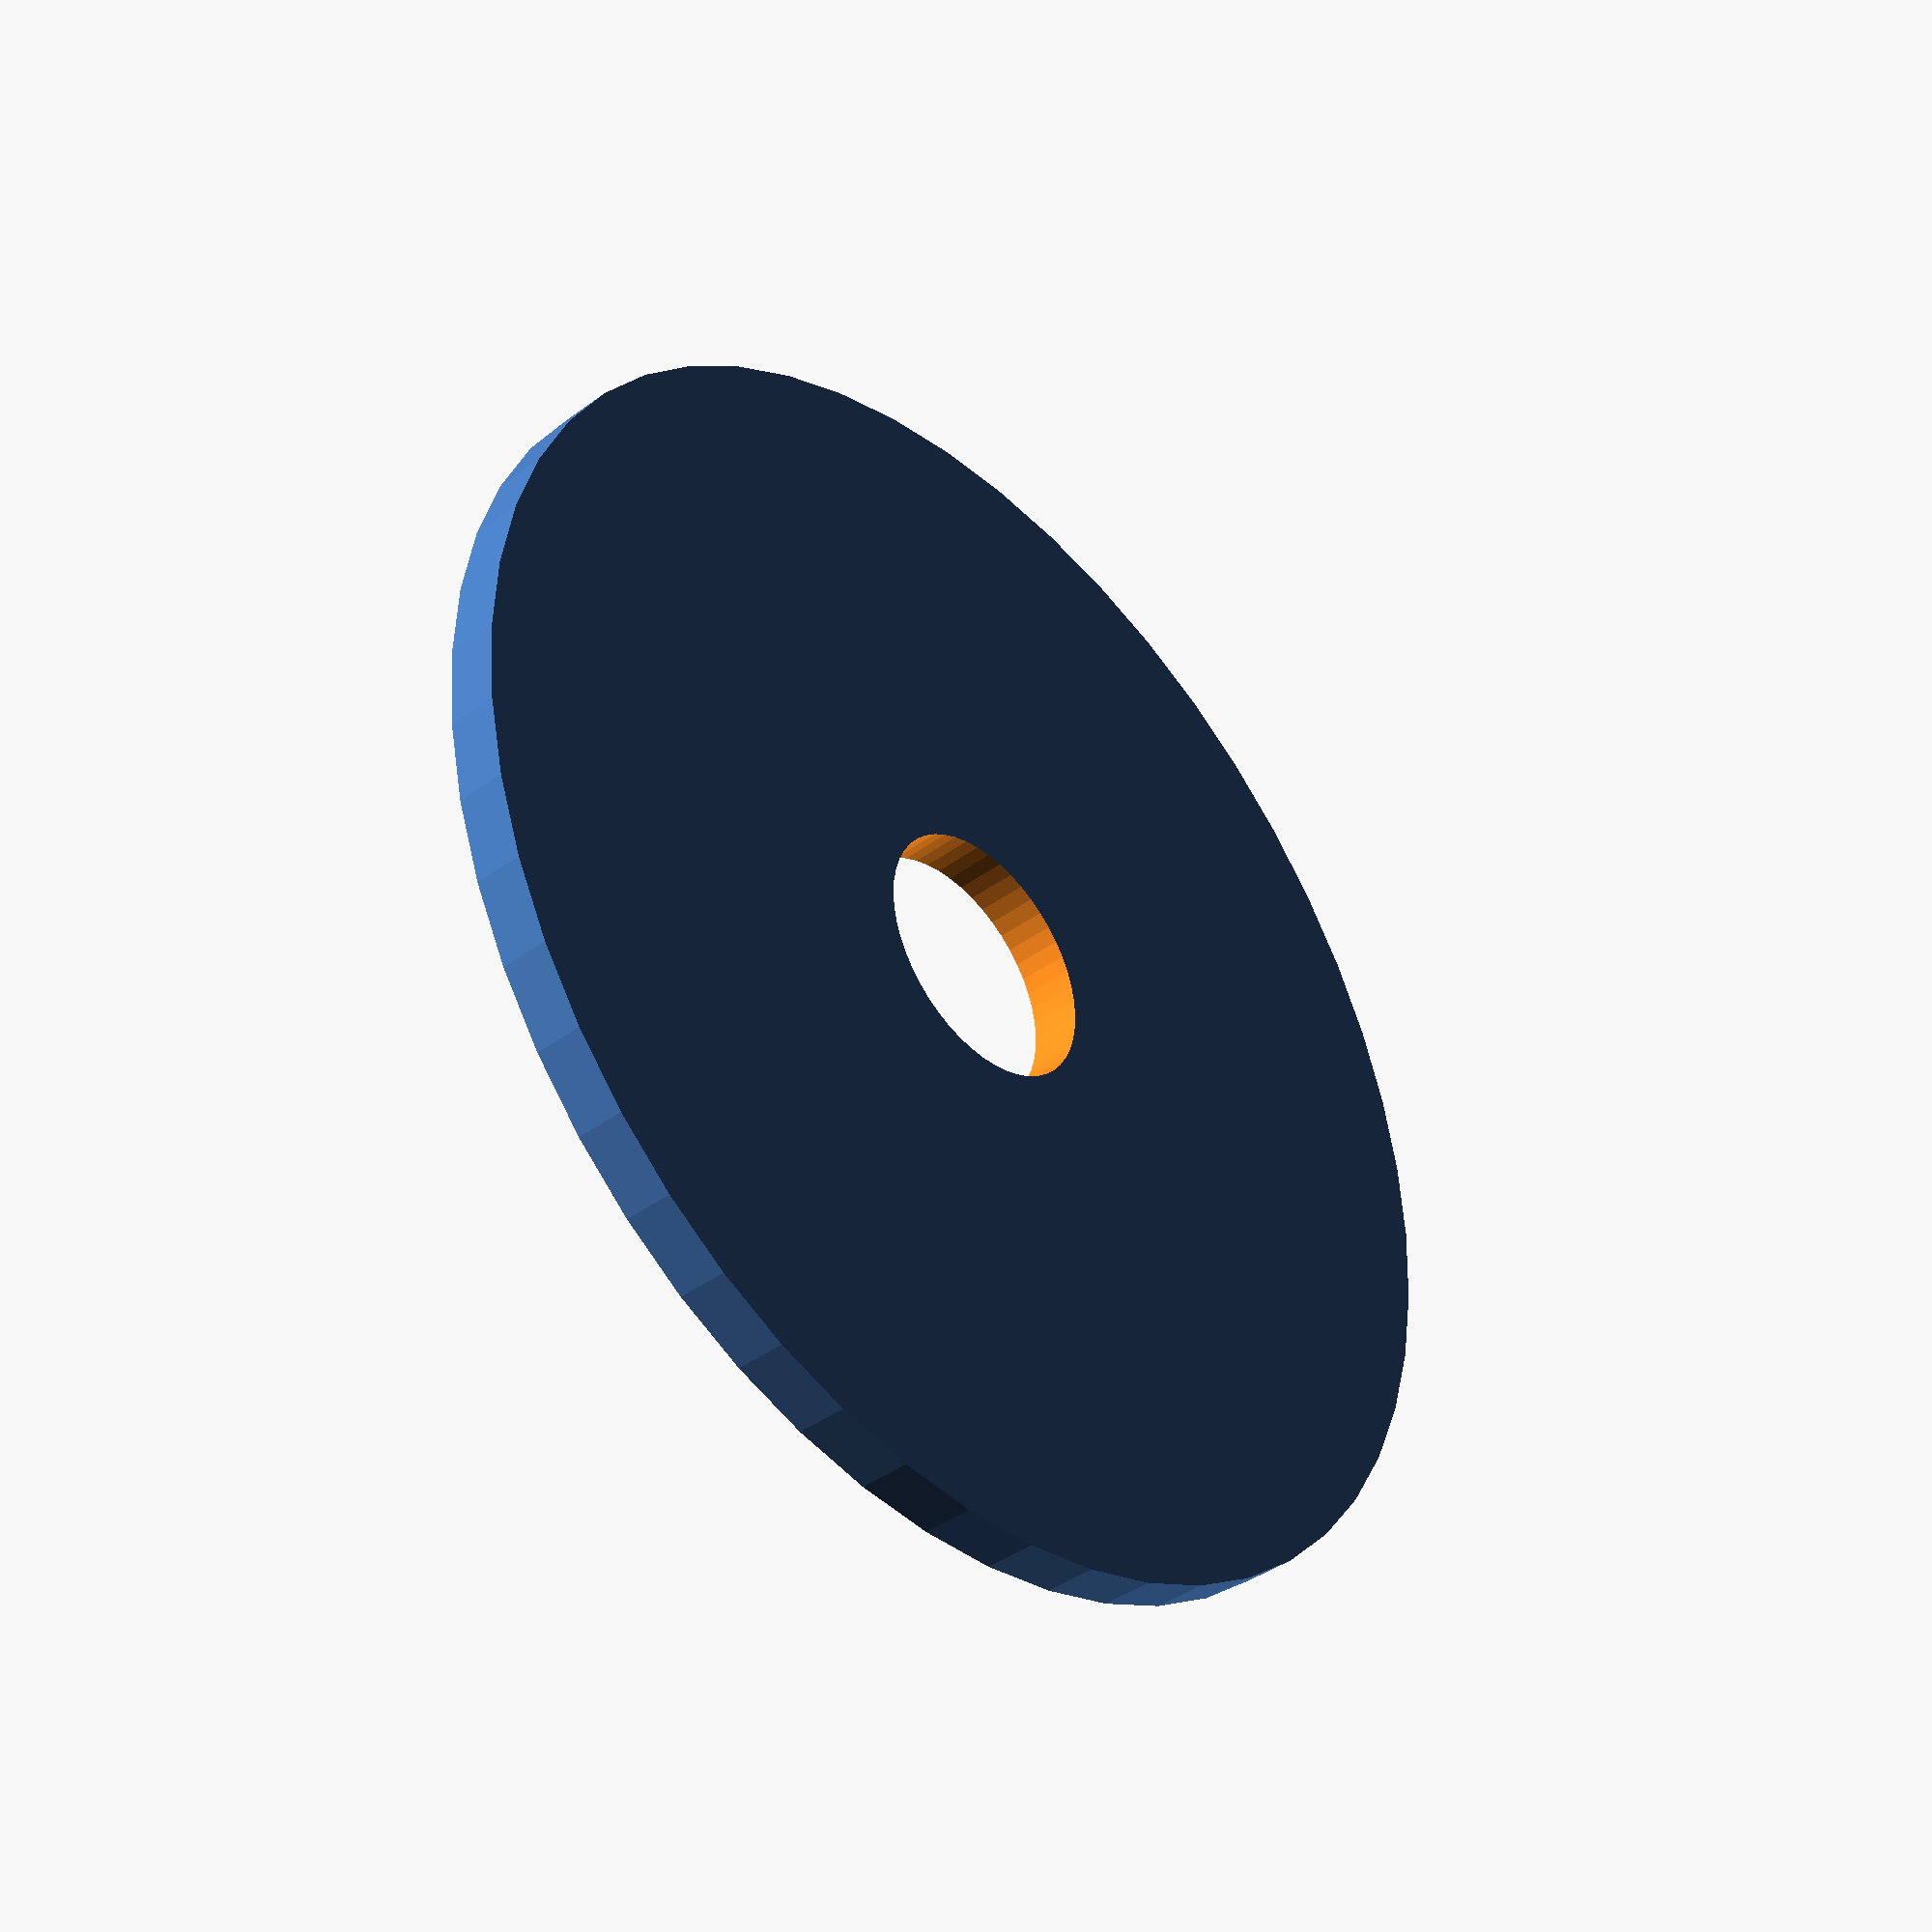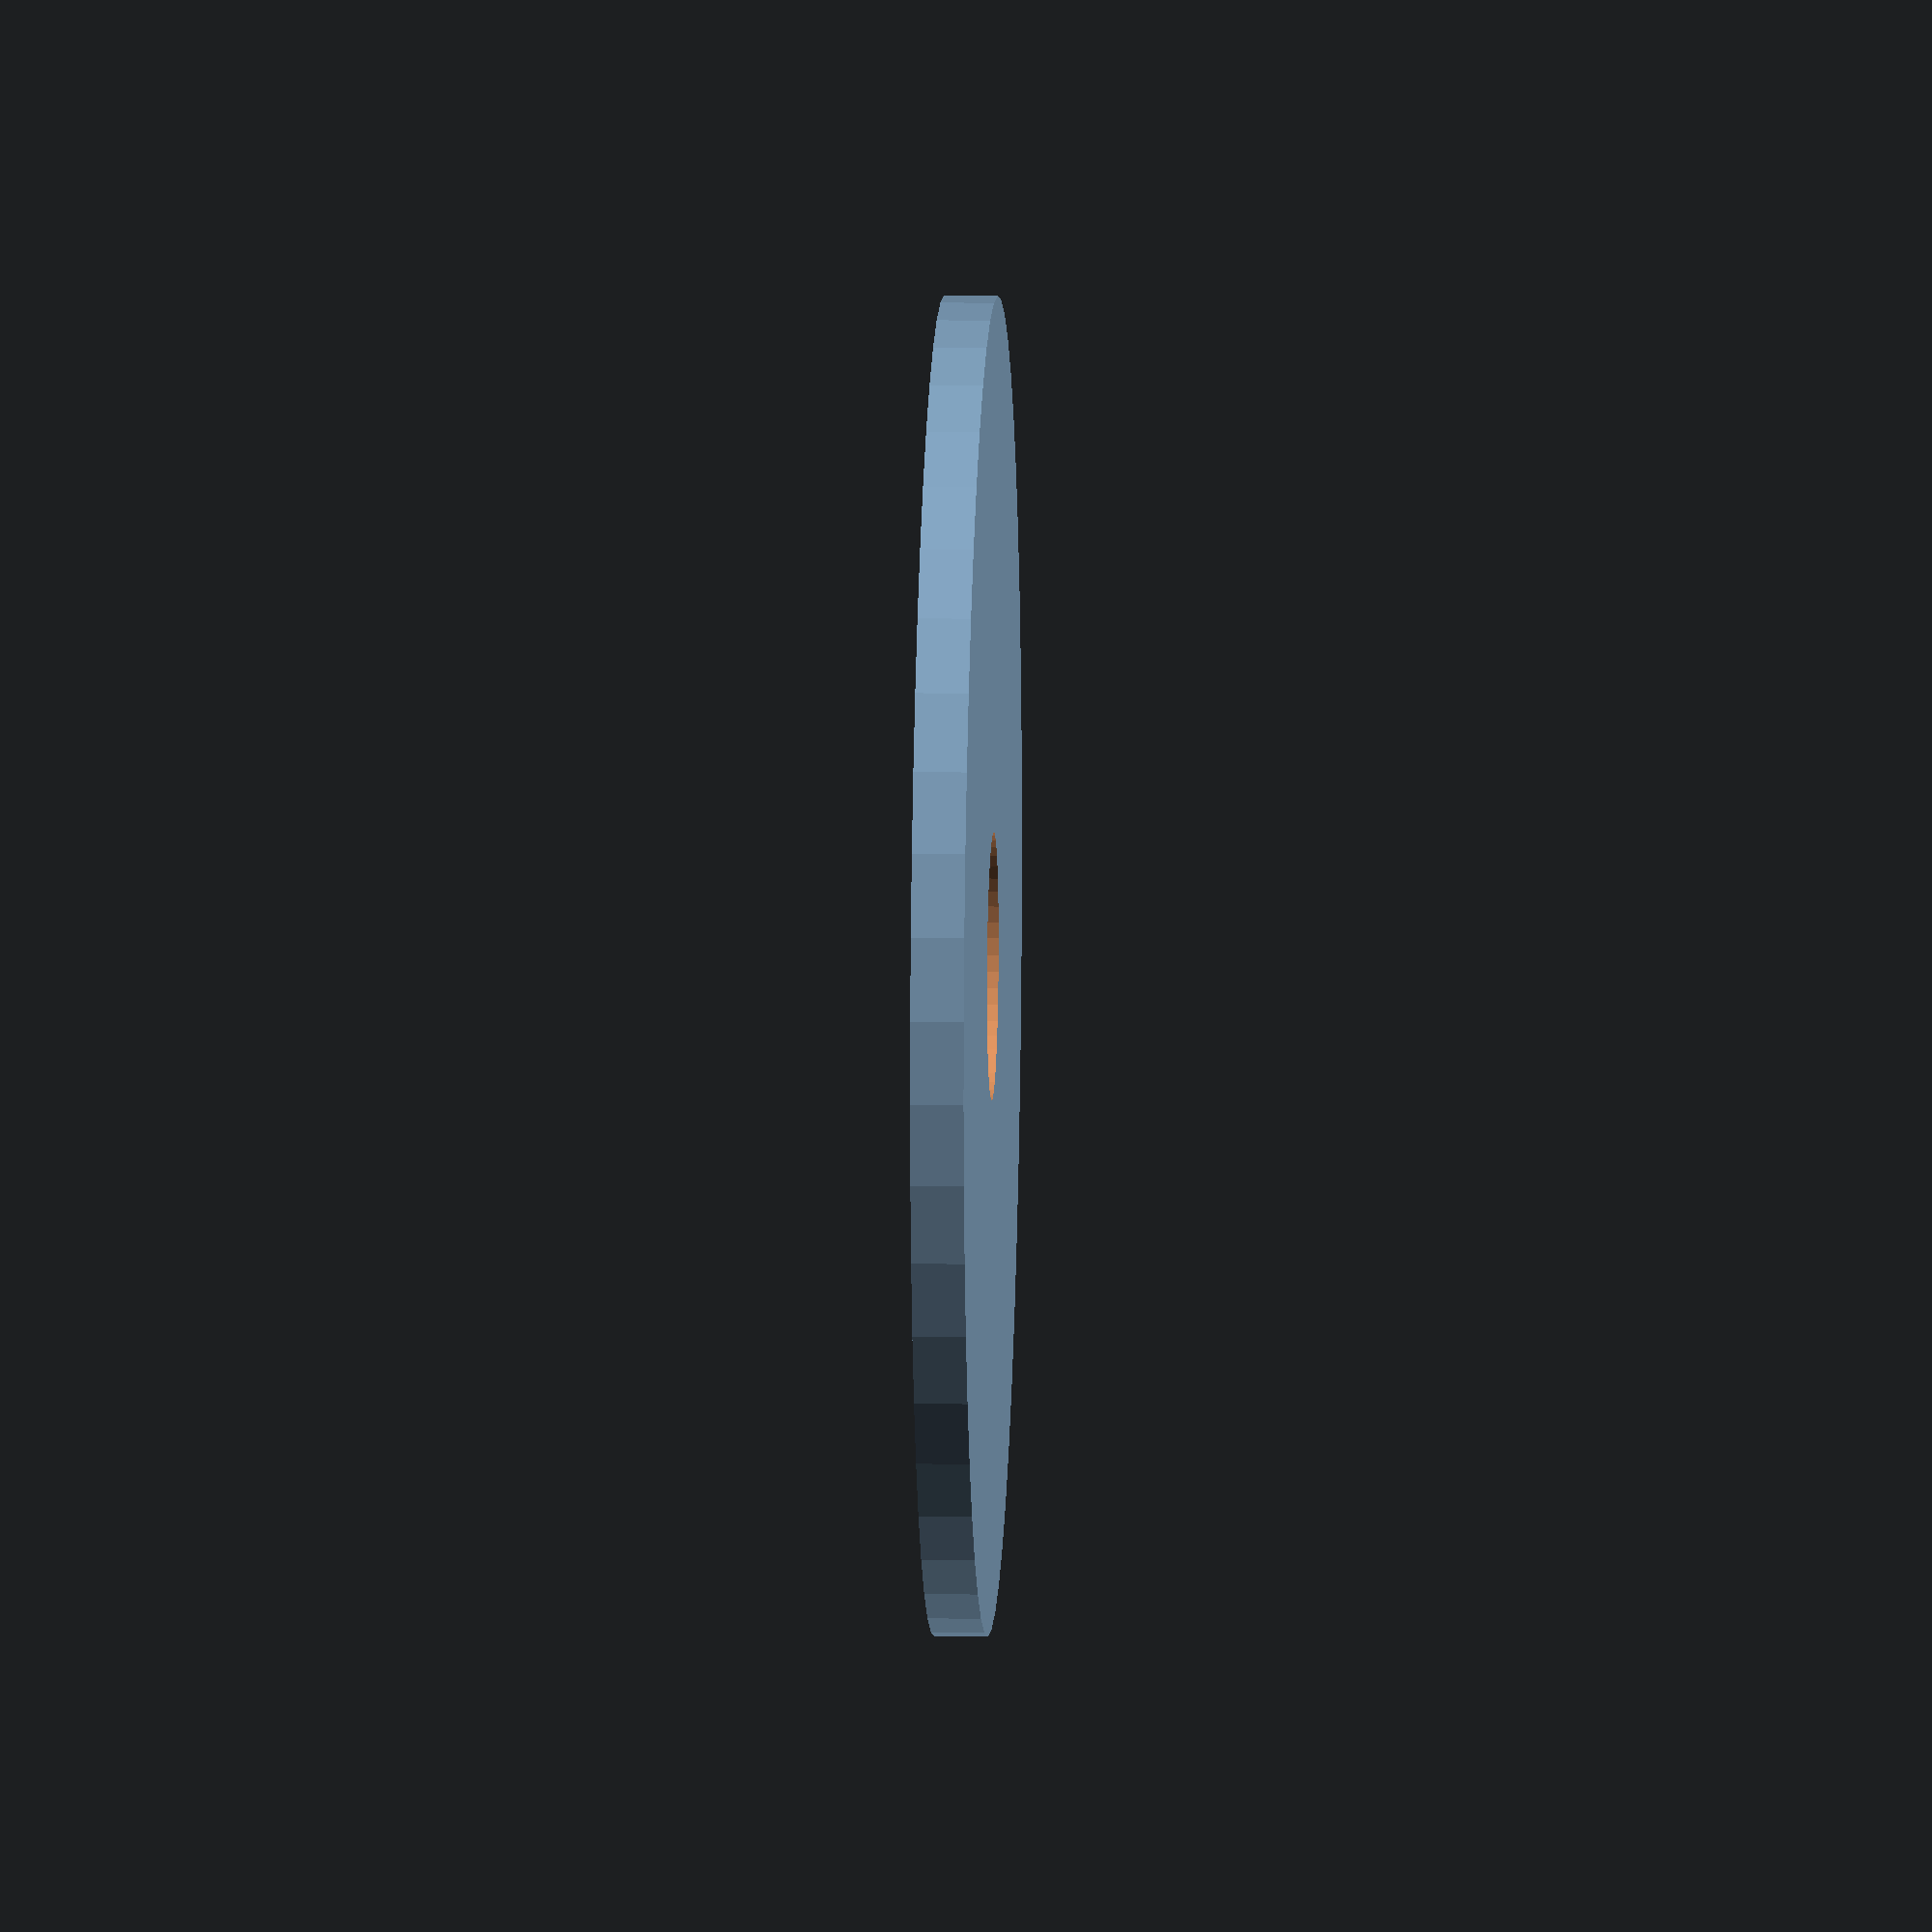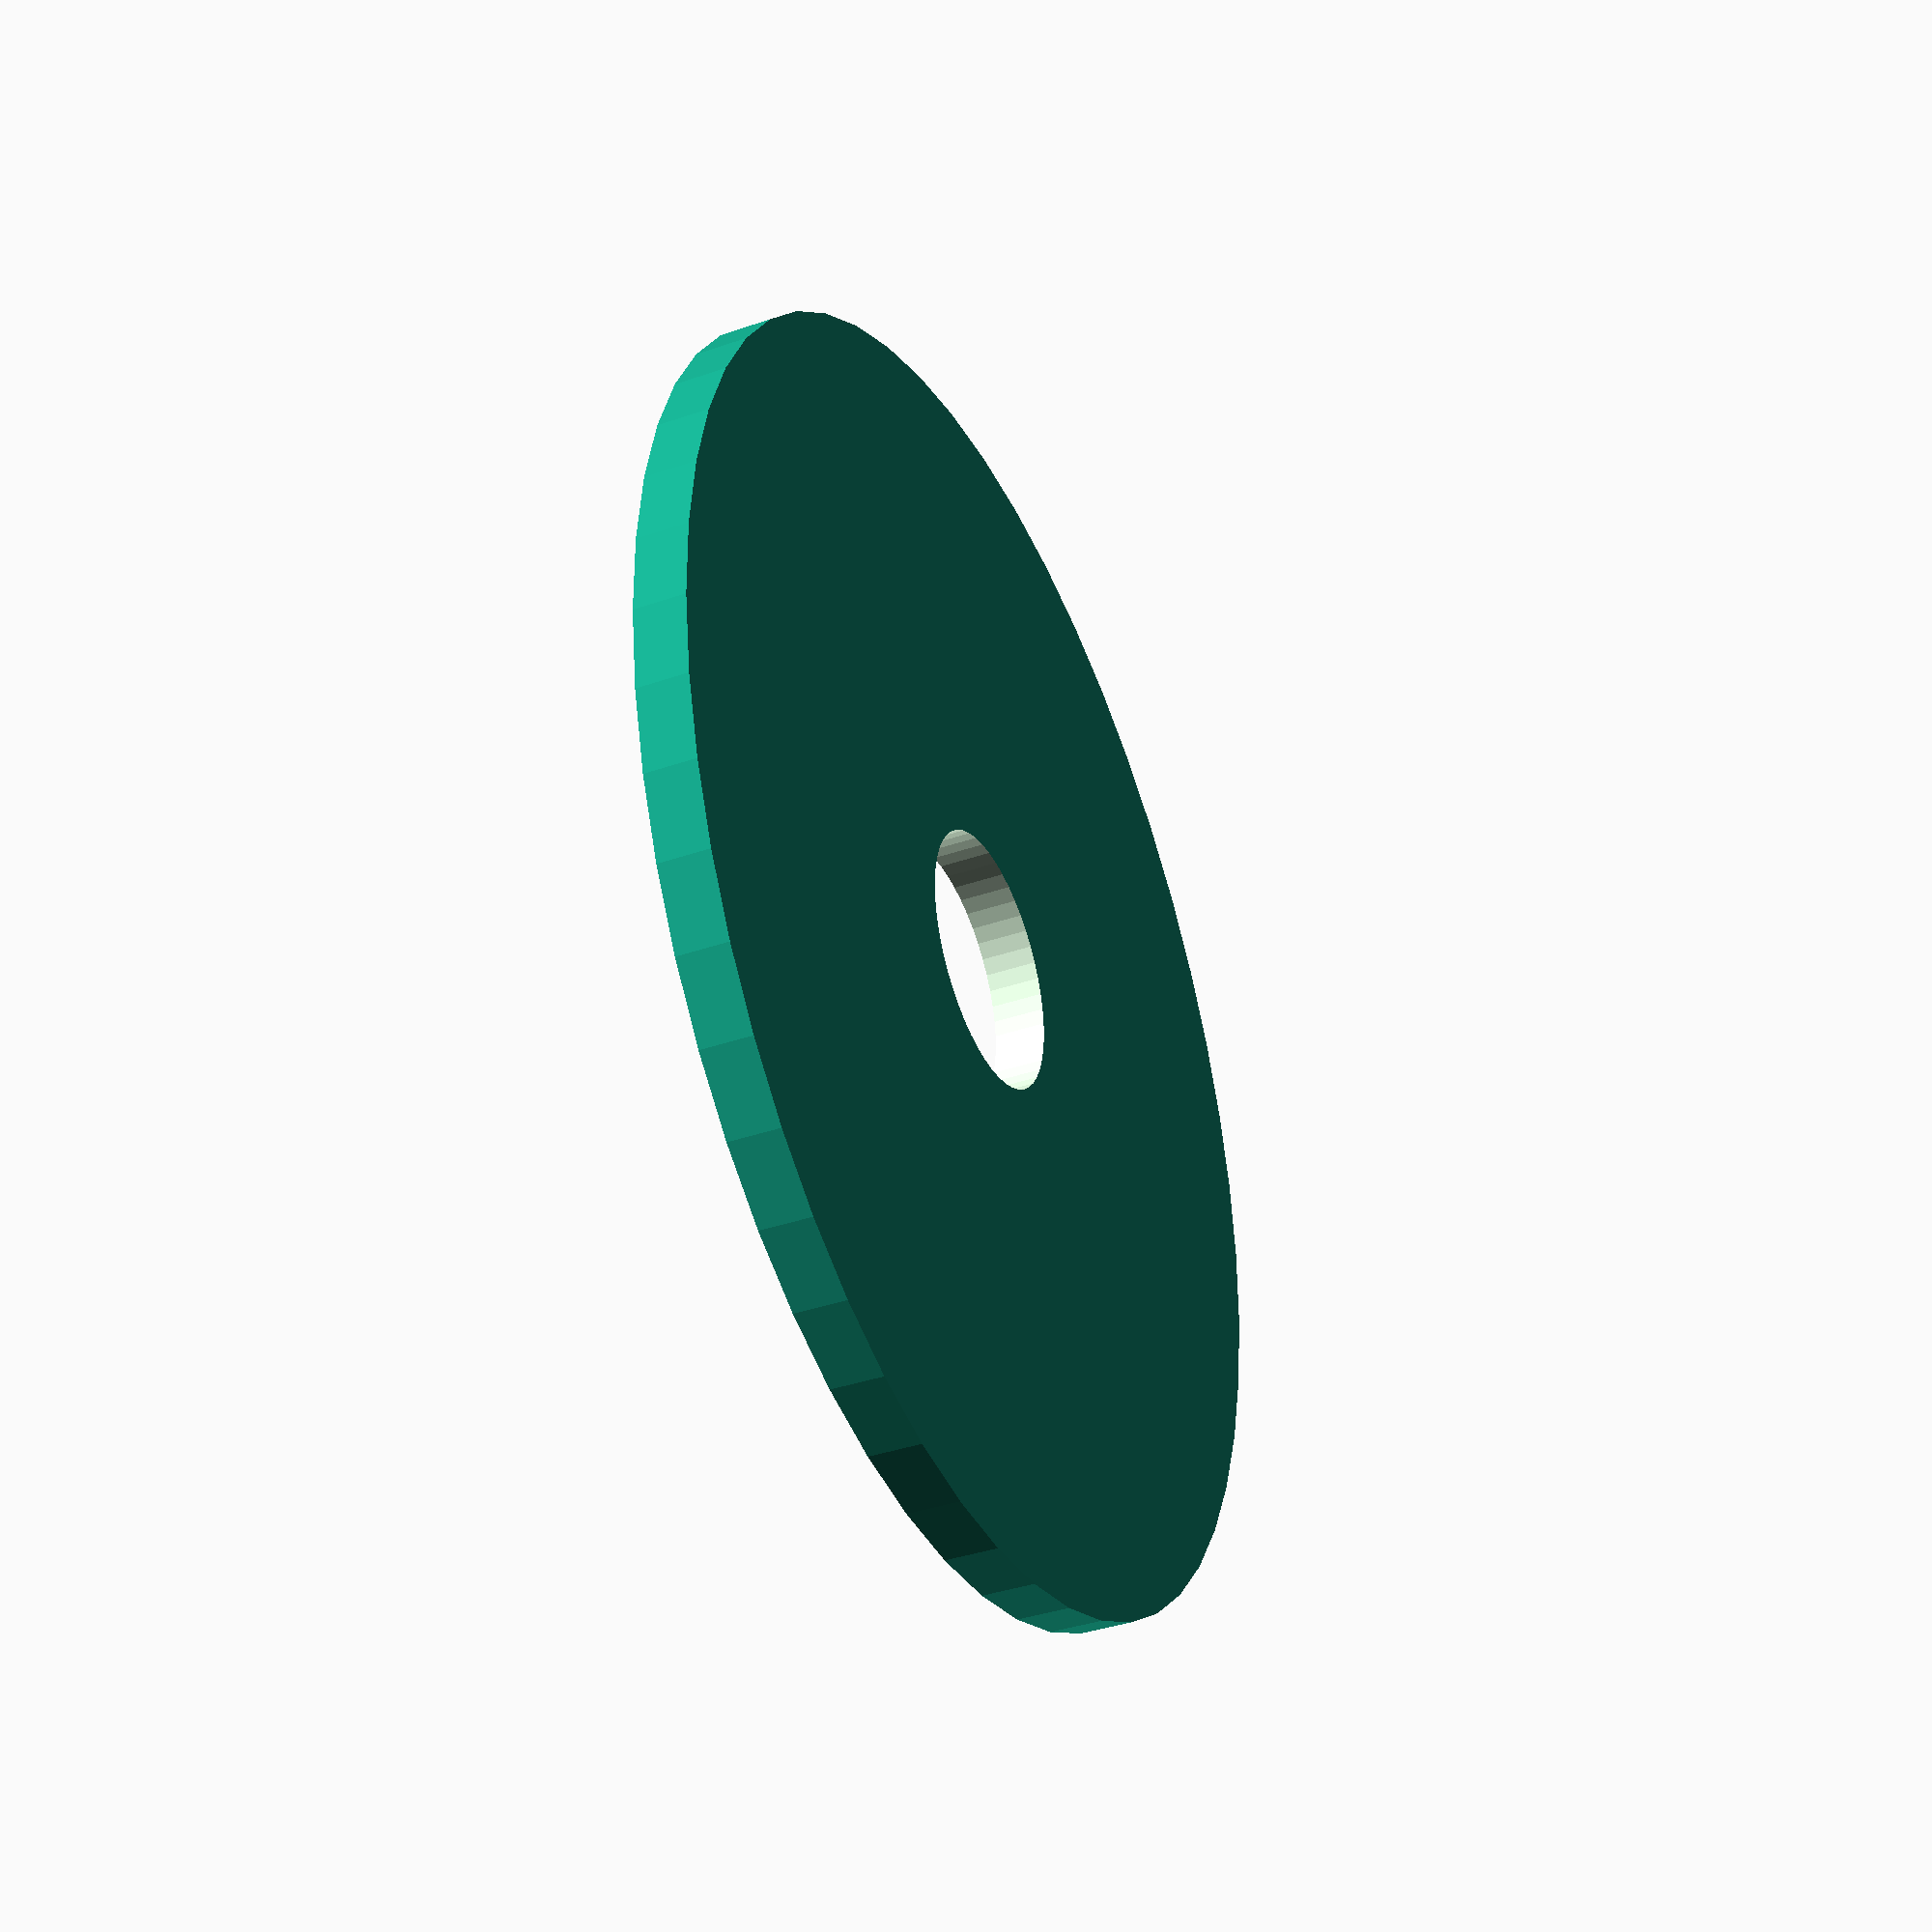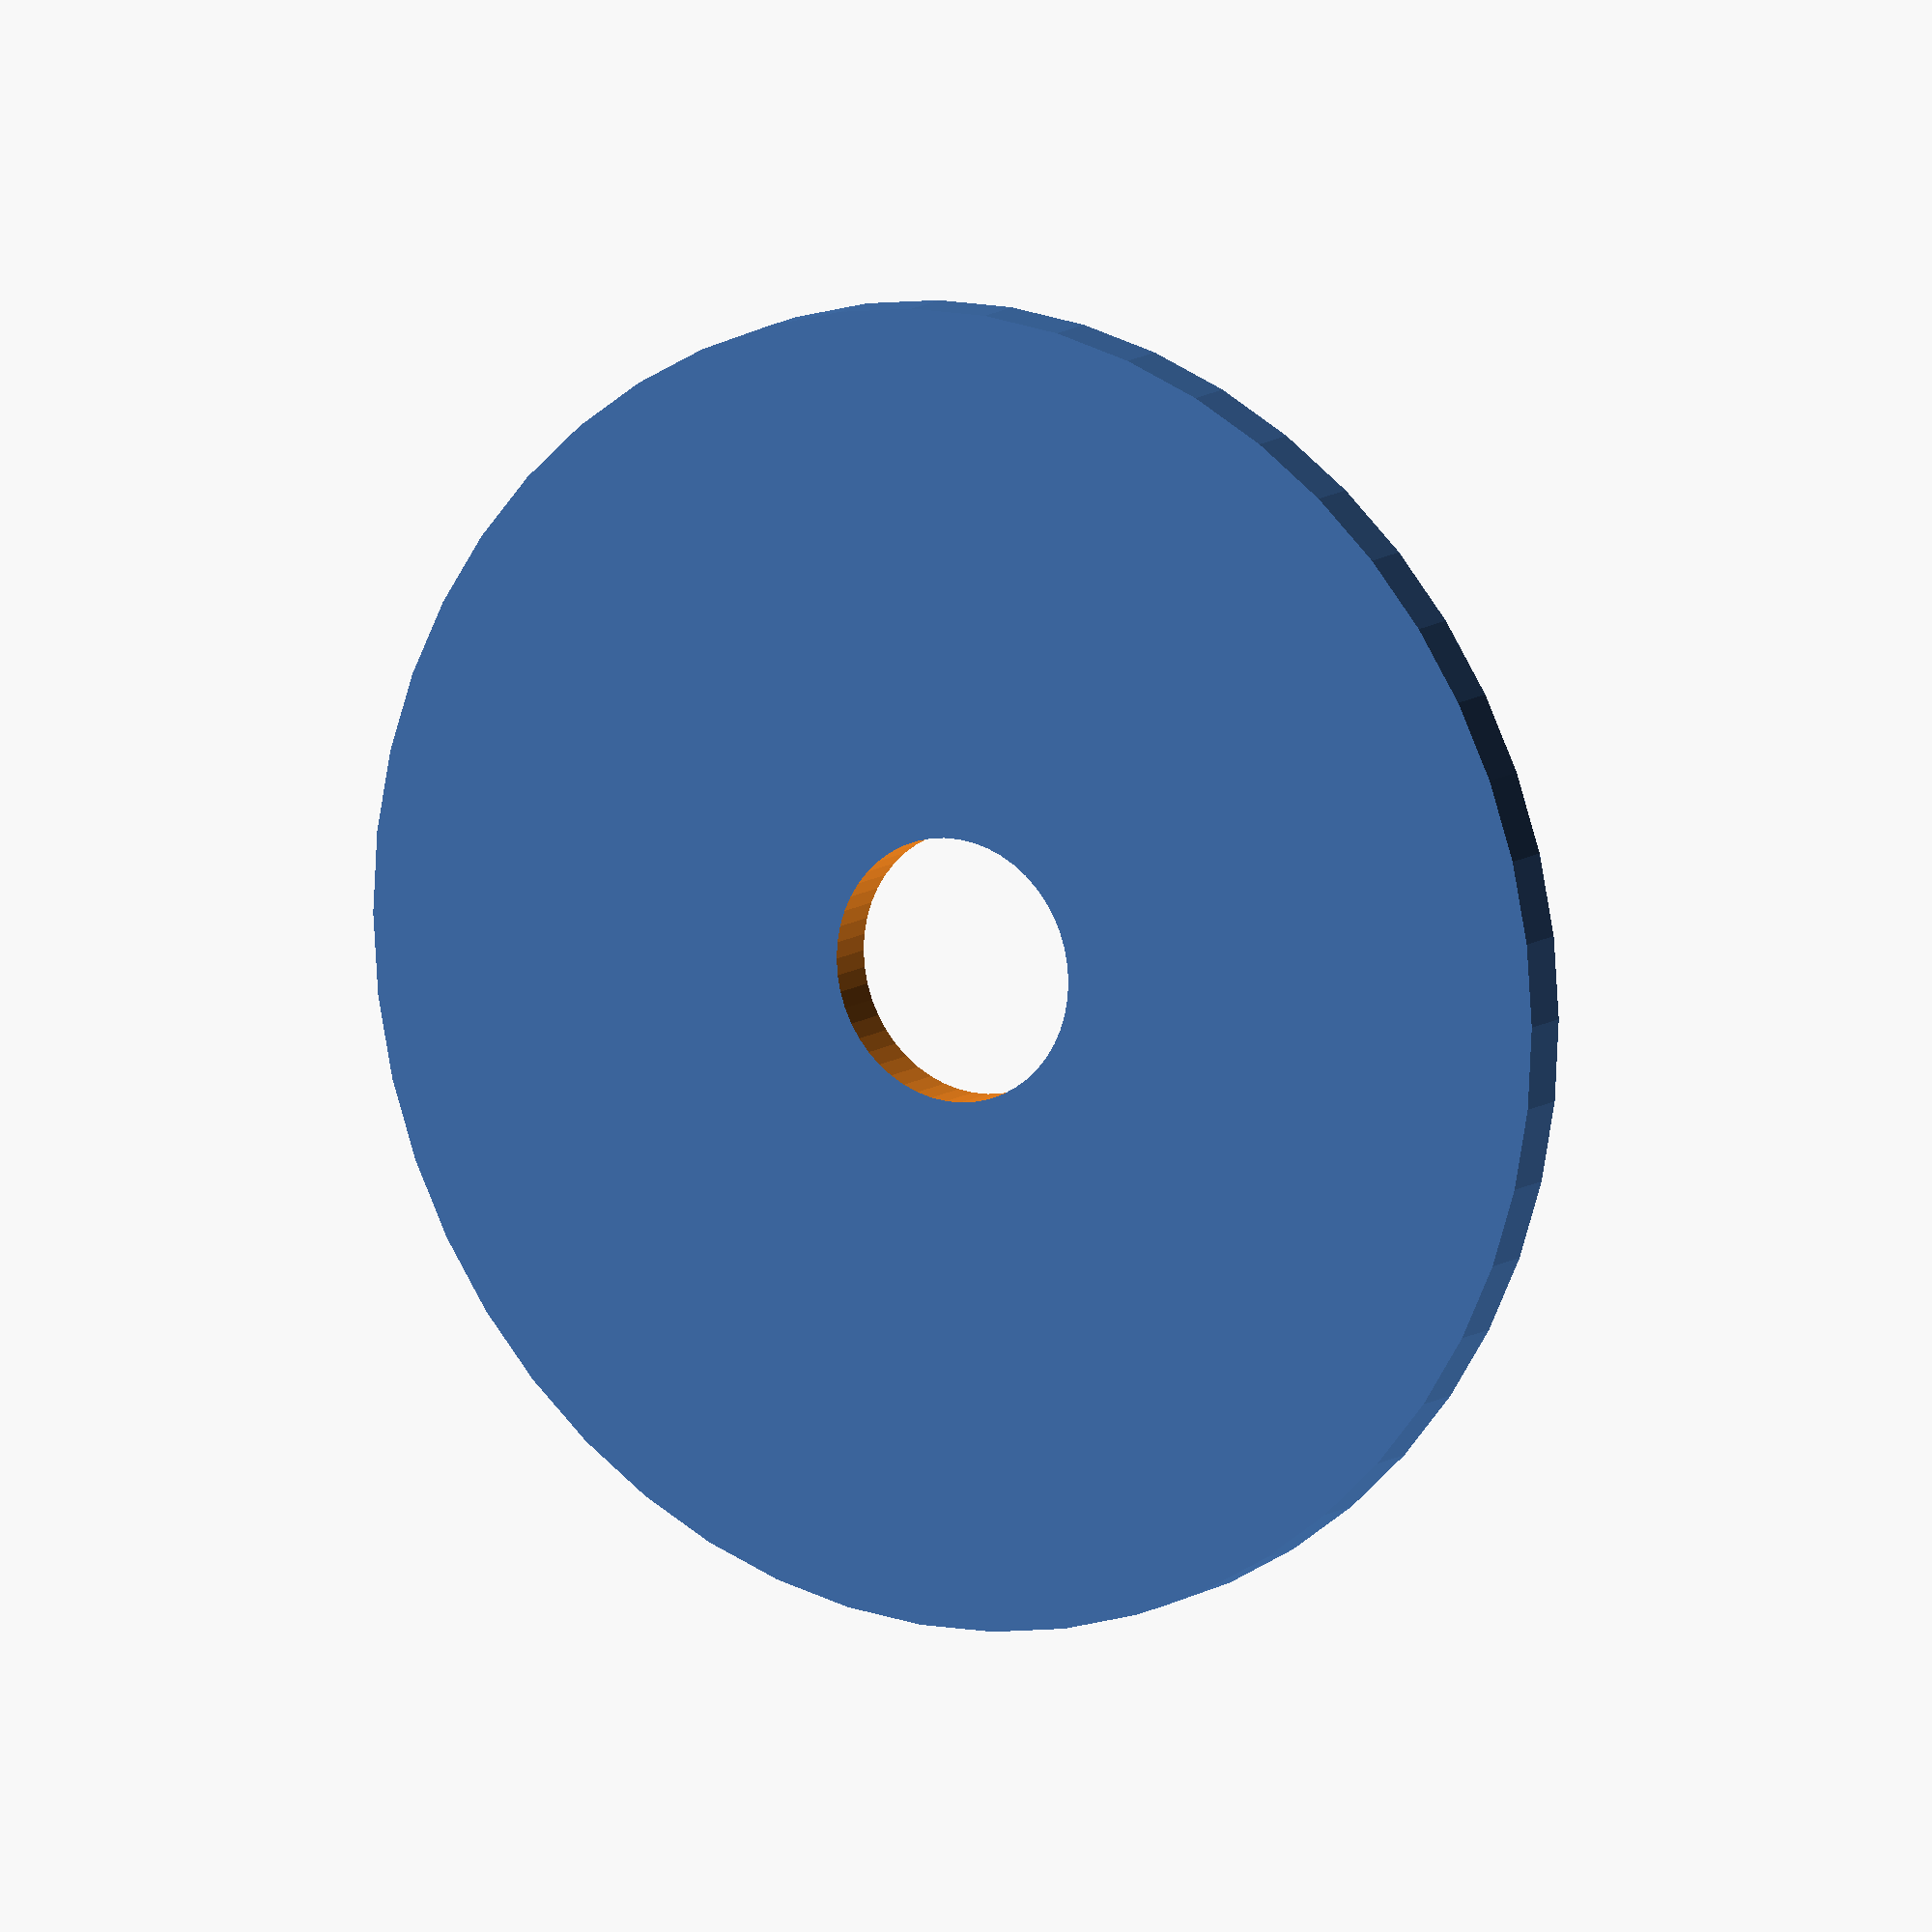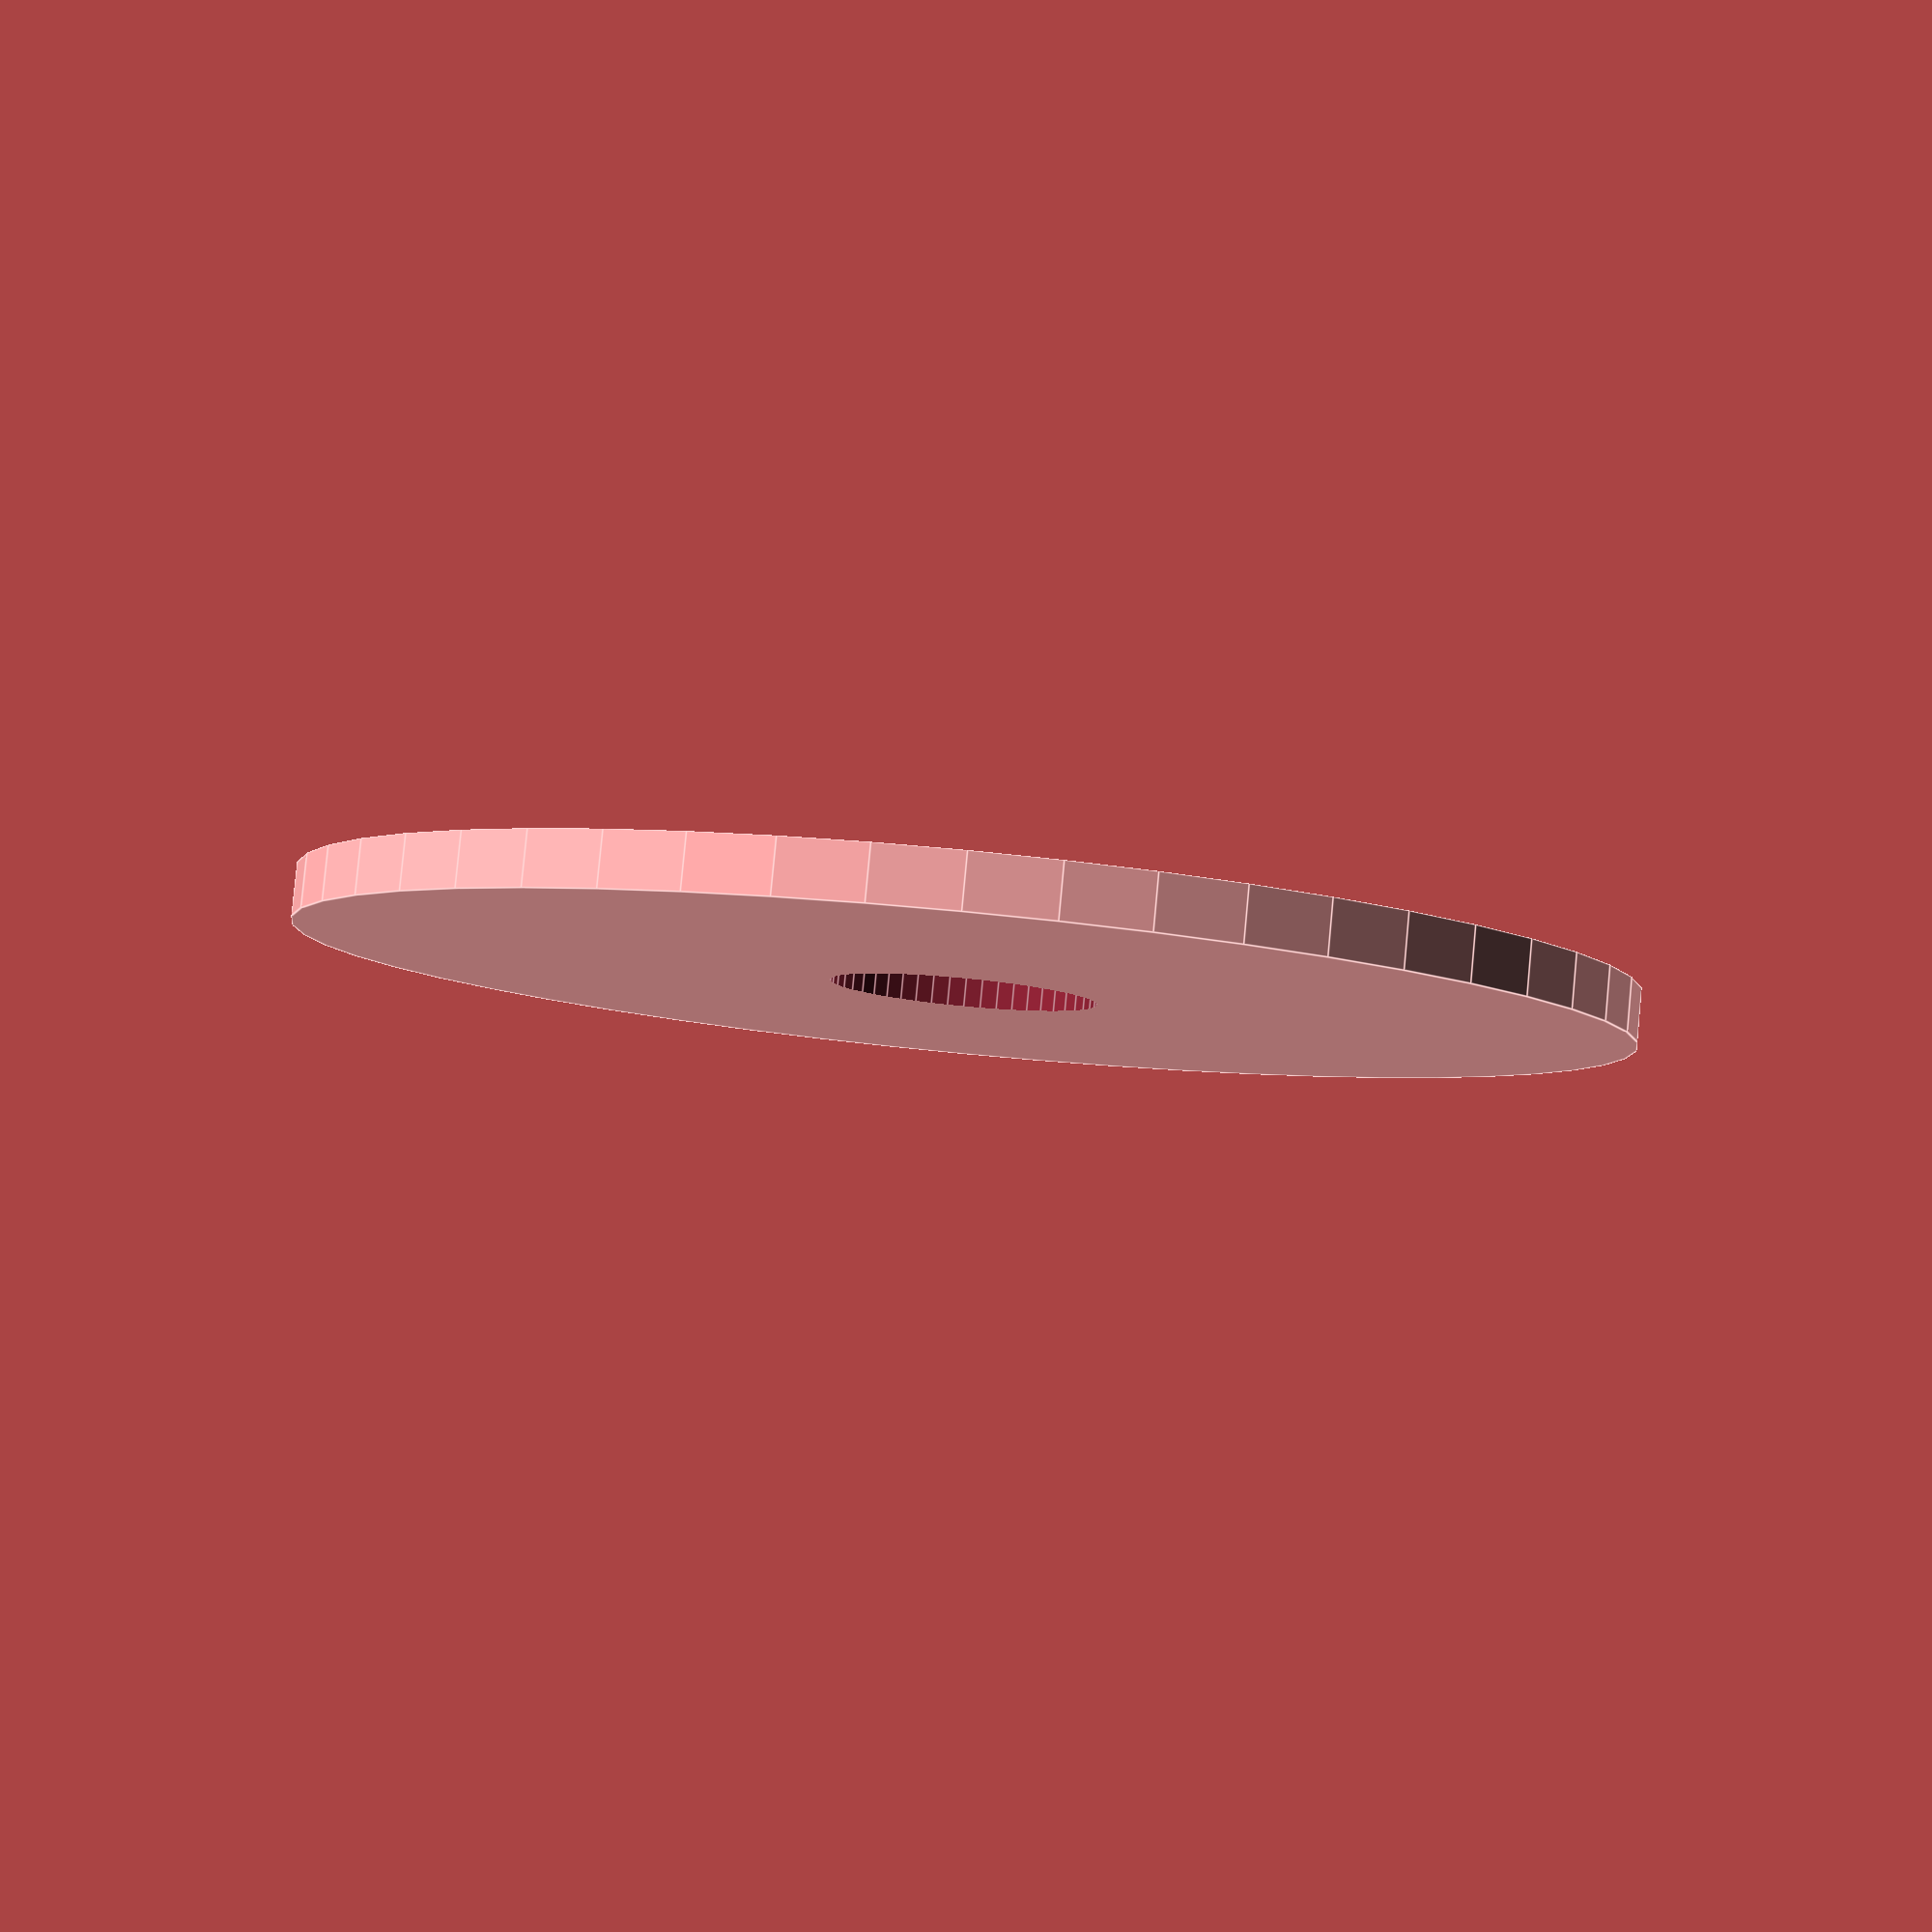
<openscad>
$fn = 50;


difference() {
	union() {
		translate(v = [0, 0, -0.5000000000]) {
			cylinder(h = 1, r = 12.5000000000);
		}
	}
	union() {
		translate(v = [0, 0, -100.0000000000]) {
			cylinder(h = 200, r = 2.5000000000);
		}
	}
}
</openscad>
<views>
elev=39.6 azim=339.9 roll=132.7 proj=p view=solid
elev=349.4 azim=358.6 roll=272.5 proj=o view=solid
elev=217.2 azim=305.0 roll=245.8 proj=p view=wireframe
elev=349.4 azim=359.6 roll=30.2 proj=o view=wireframe
elev=276.3 azim=169.1 roll=5.4 proj=p view=edges
</views>
